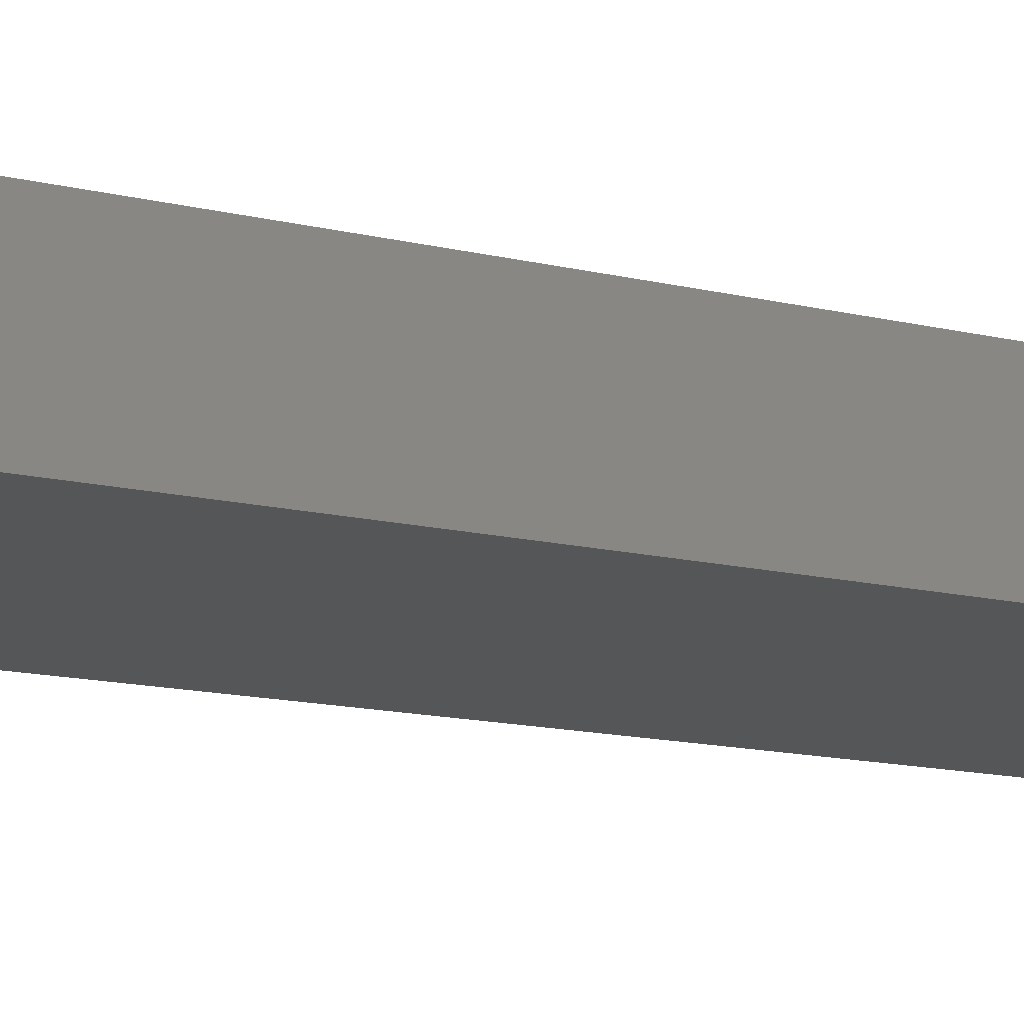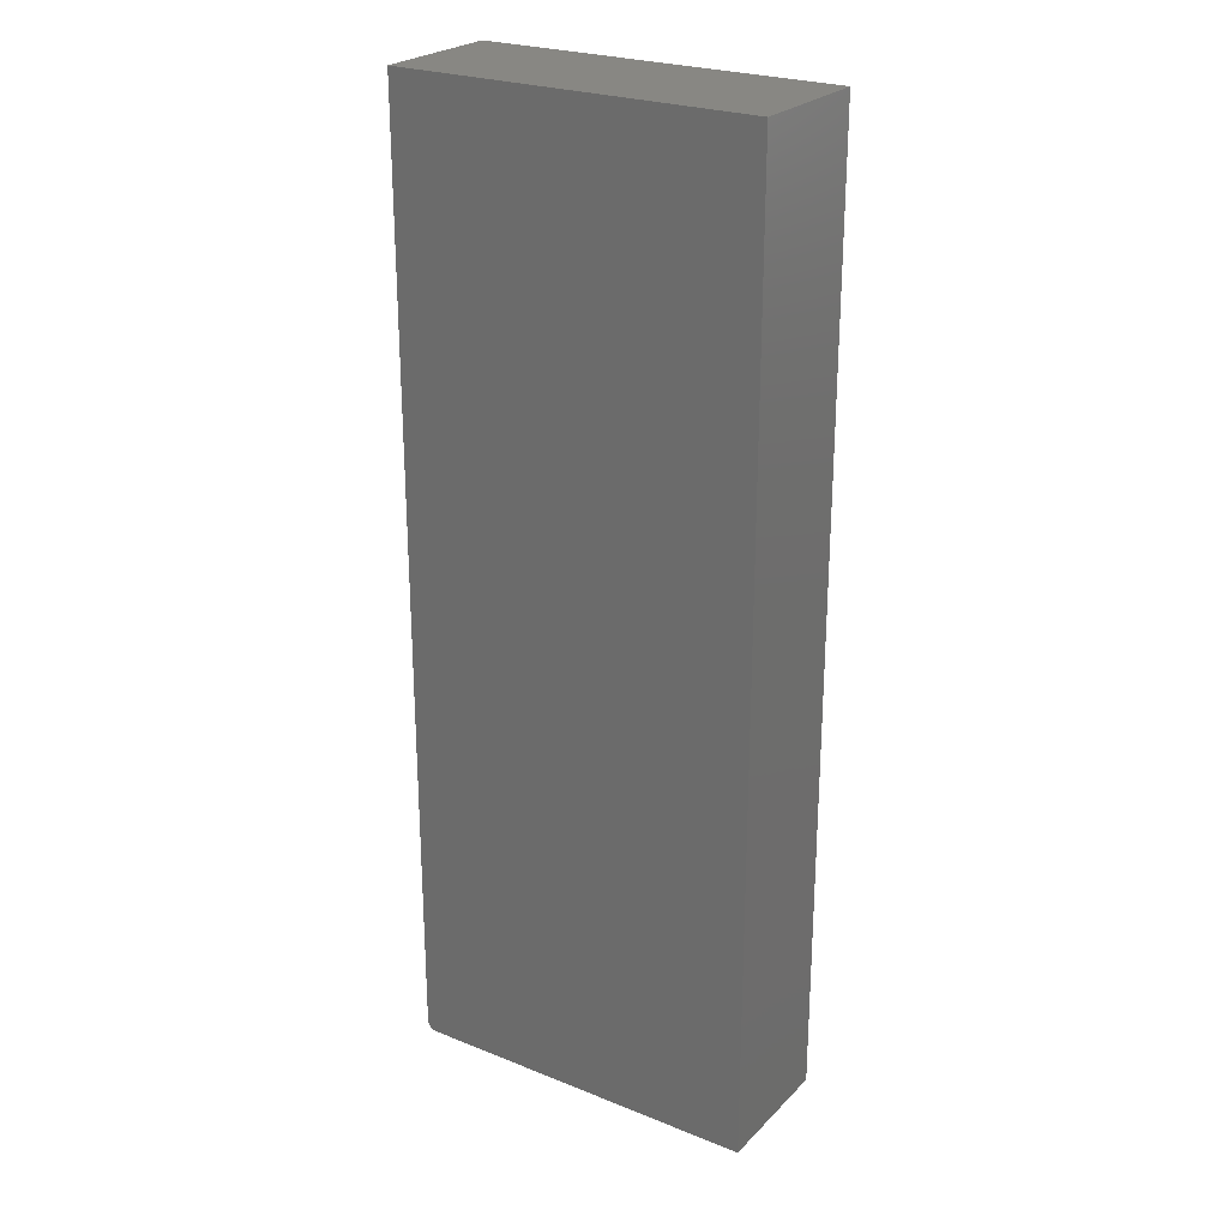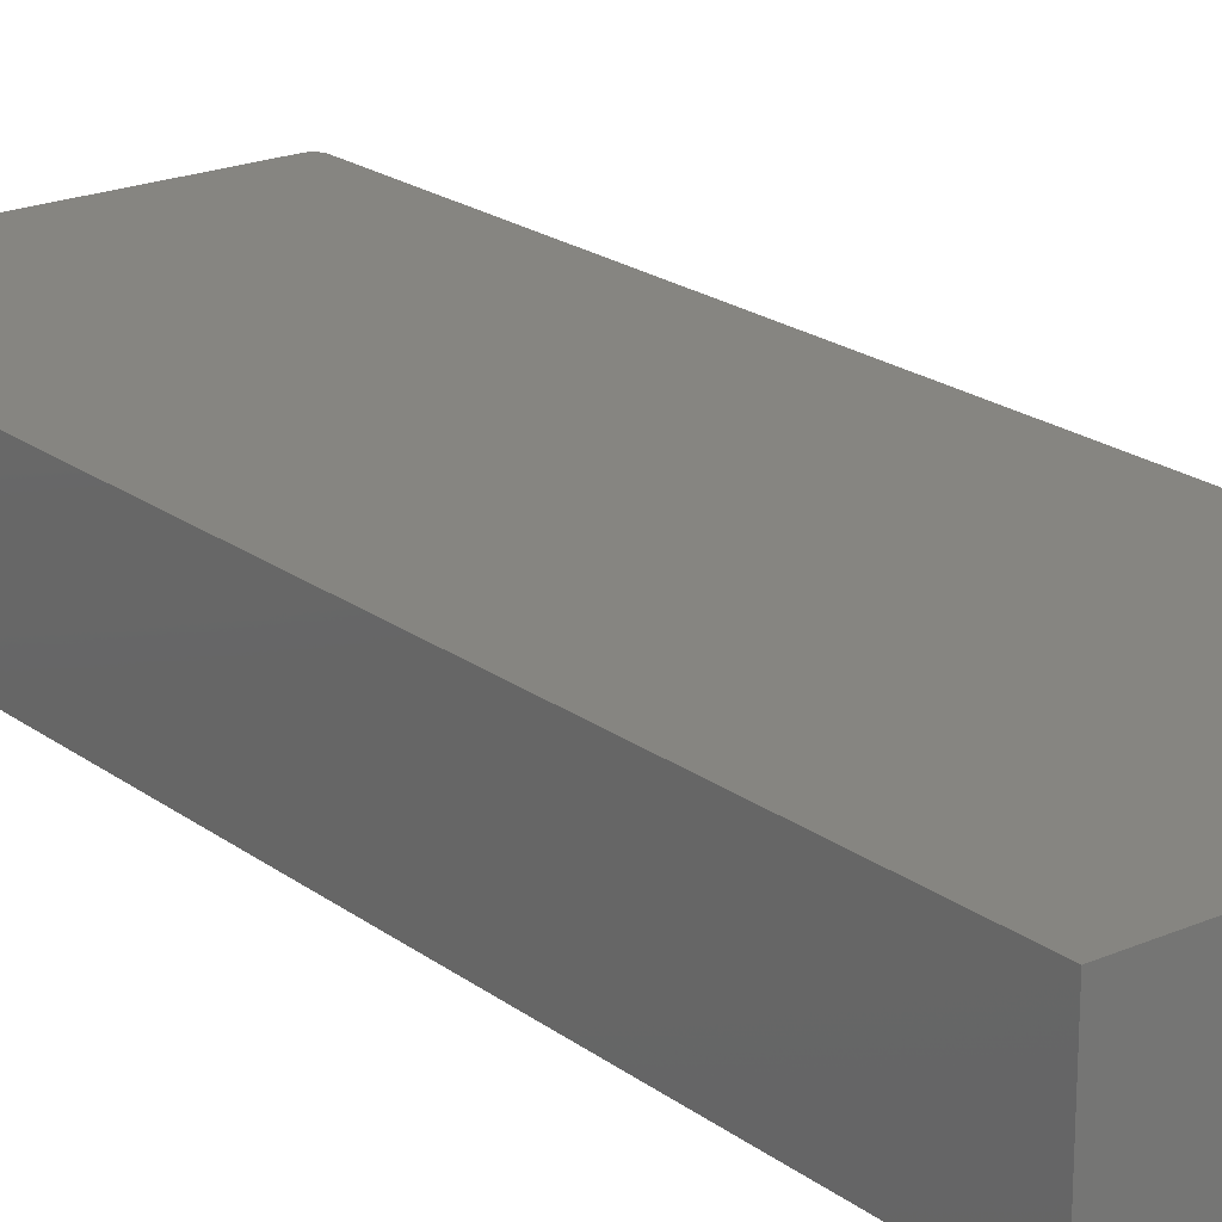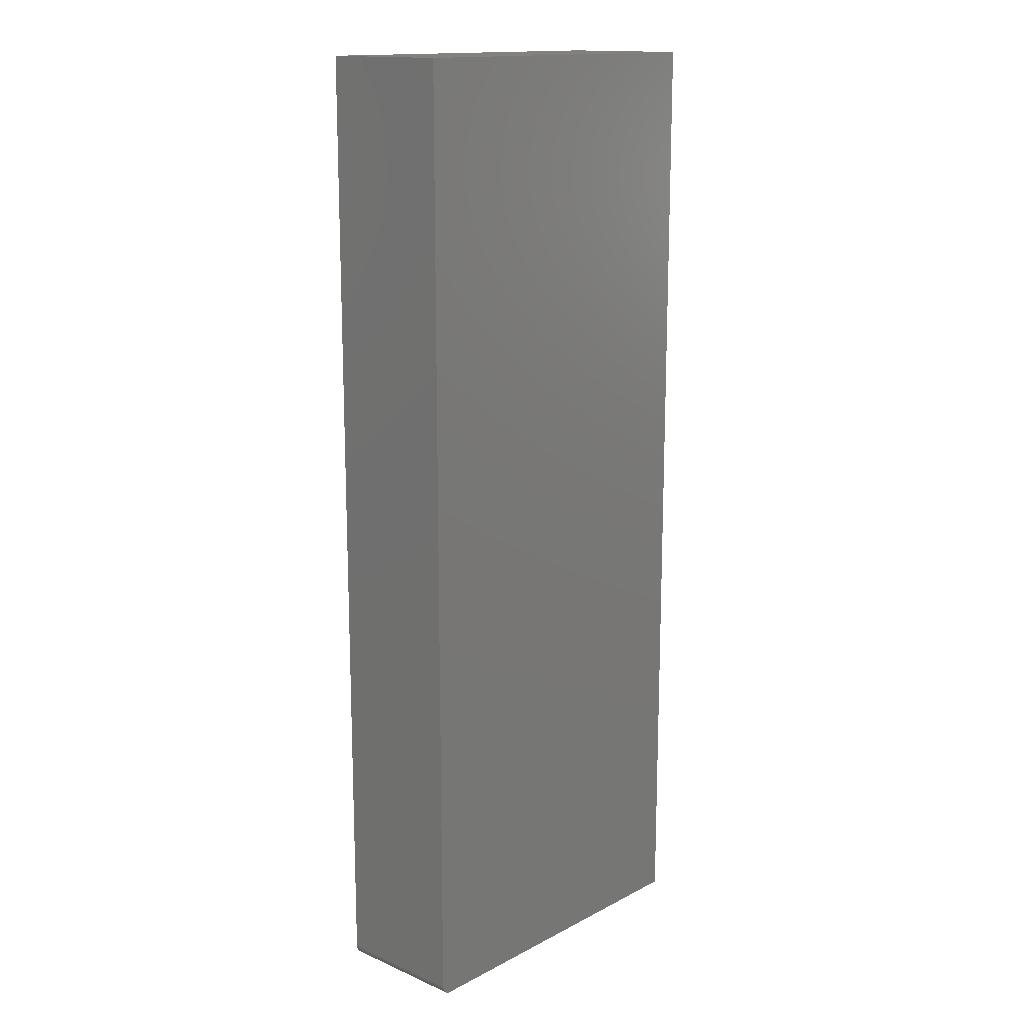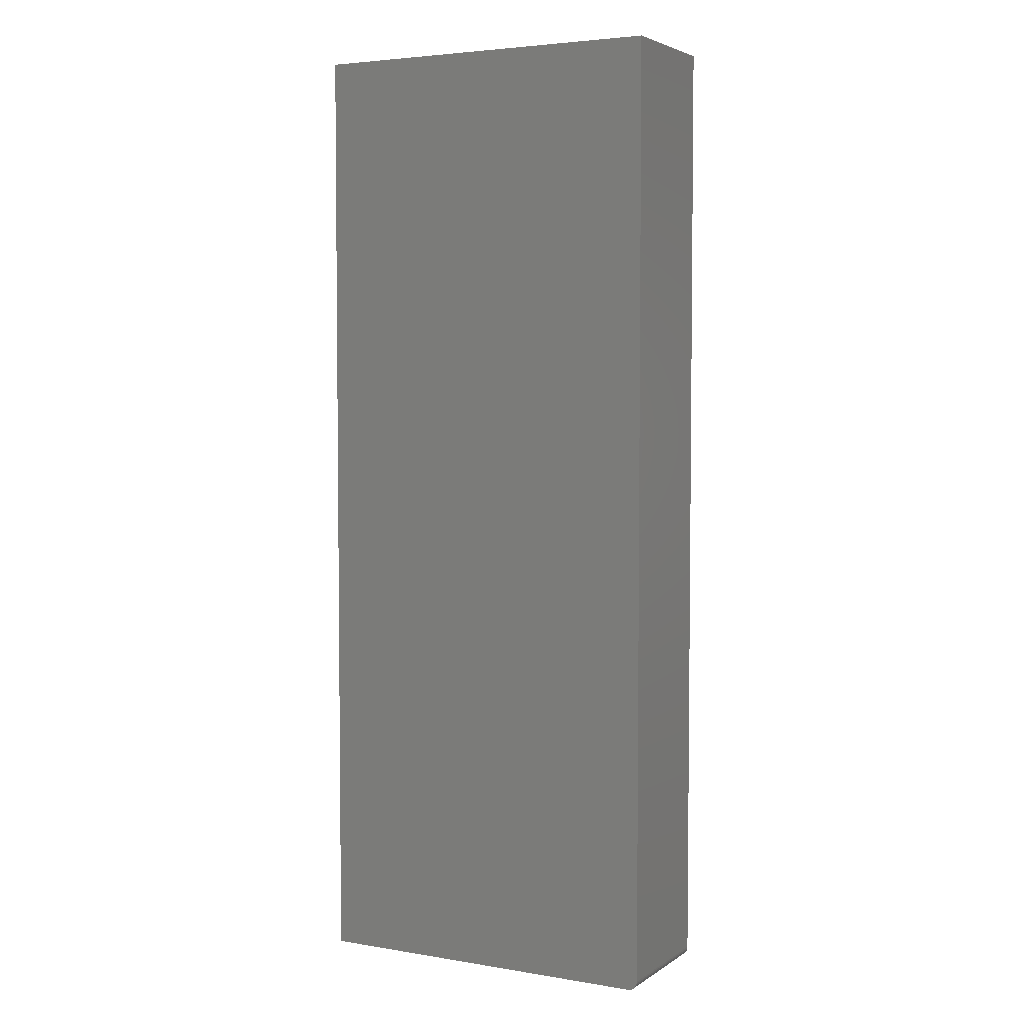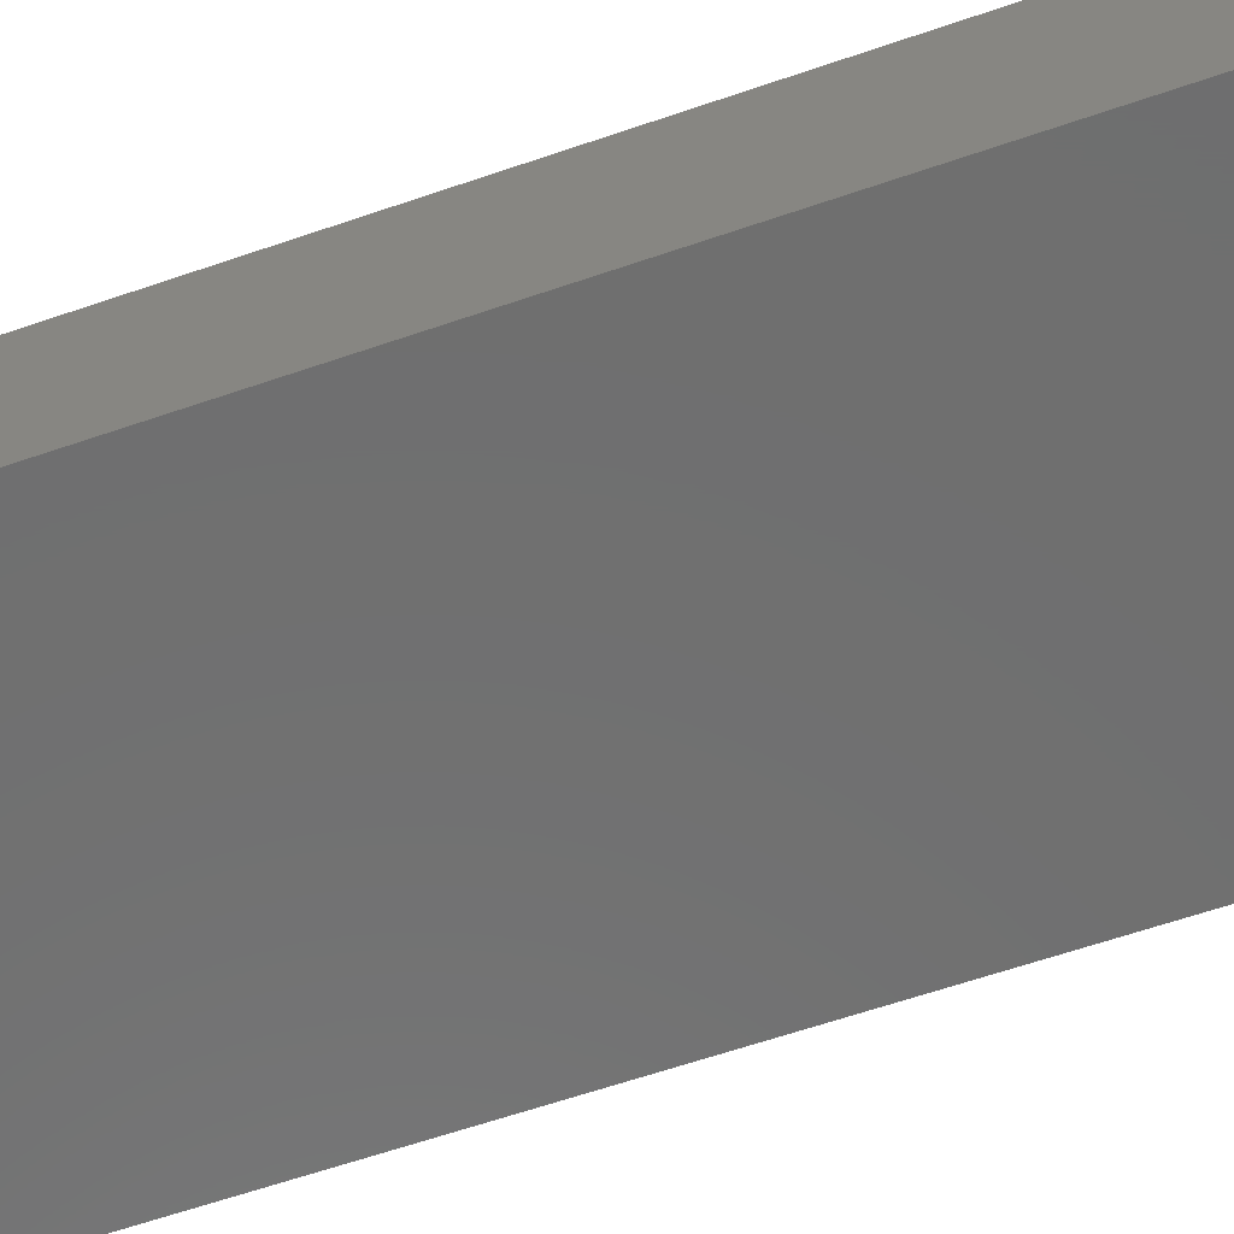
<metadata>
{"format":"stl","ext":"stl","renderer":"f3d","projection":"perspective","resolution":1024,"background":"white","views":[{"elev":-15.1,"azim":63.3,"up":"+Z"},{"elev":24.9,"azim":33.0,"up":"+Y"},{"elev":21.0,"azim":142.3,"up":"+Z"},{"elev":15.1,"azim":-47.6,"up":"+Y"},{"elev":4.1,"azim":-151.8,"up":"+Y"},{"elev":-61.0,"azim":-70.5,"up":"+Z"}]}
</metadata>
<code>
# stl→obj: 26 verts, 48 faces
v 5.551e-17 -0.75 -1.722e-17
v 6.186e-17 -0.75 0.1036
v -0.2734 -0.75 -4.784e-19
v -0.2398 -0.75 0.1036
v -0.2734 -0.75 0.1036
v -0.2812 5.448e-34 0.1036
v -0.2812 0 0
v -0.2812 -0.7422 0.1036
v -0.2812 -0.7422 0
v -0.2398 2.301e-18 0.1036
v -0.2811 -0.7437 0.1036
v -0.2807 -0.7452 0.1036
v -0.2799 -0.7465 0.1036
v -0.279 -0.7477 0.1036
v -0.2778 -0.7487 0.1036
v -0.2764 -0.7494 0.1036
v -0.275 -0.7498 0.1036
v -0.2799 -0.7465 -8.062e-20
v -0.2778 -0.7487 -2.126e-19
v -0.279 -0.7477 -1.401e-19
v 0 1.561e-17 -1.722e-17
v -0.2807 -0.7452 -3.641e-20
v -0.2811 -0.7437 -9.192e-21
v -0.275 -0.7498 -3.851e-19
v -0.2764 -0.7494 -2.953e-19
v 6.345e-18 1.561e-17 0.1036
f 1 2 3
f 3 2 4
f 3 4 5
f 6 7 8
f 8 7 9
f 8 10 6
f 11 12 13
f 11 13 14
f 11 14 15
f 11 15 16
f 11 16 17
f 11 17 5
f 4 10 8
f 4 8 11
f 4 11 5
f 18 19 20
f 9 7 21
f 1 19 18
f 1 18 22
f 1 22 23
f 1 23 9
f 1 9 21
f 19 1 3
f 19 3 24
f 19 24 25
f 8 9 11
f 11 9 23
f 11 23 12
f 12 23 22
f 12 22 13
f 13 22 18
f 13 18 14
f 14 18 20
f 14 20 15
f 15 20 19
f 15 19 16
f 16 19 25
f 16 25 17
f 17 25 24
f 17 24 5
f 5 24 3
f 6 10 7
f 7 10 26
f 7 26 21
f 26 10 2
f 2 10 4
f 21 26 1
f 1 26 2

</code>
